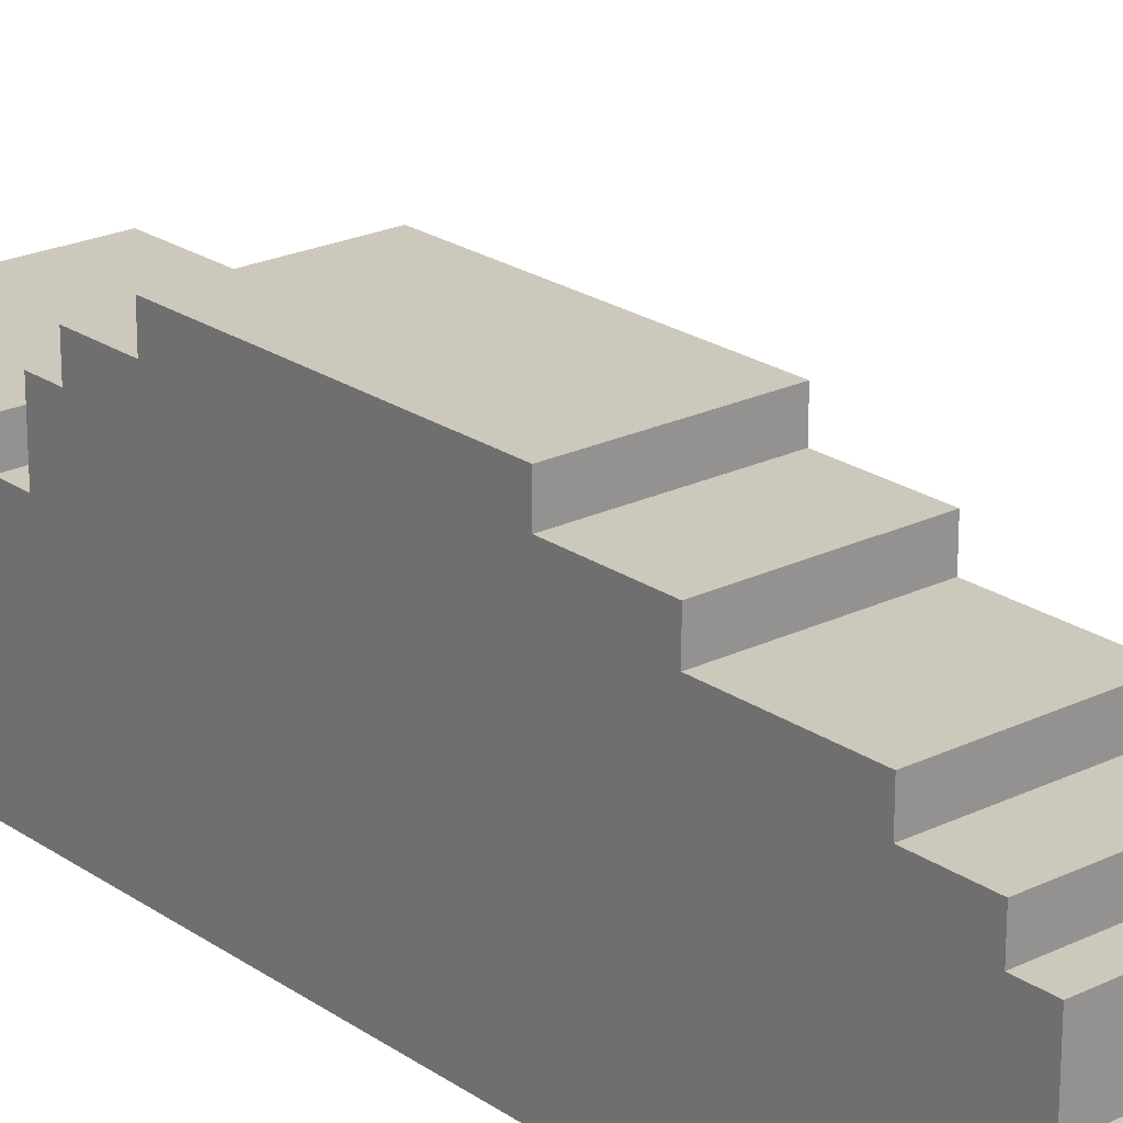
<metadata>
{"format":"obj","ext":"obj","renderer":"f3d","projection":"perspective","resolution":1024,"background":"white","views":[{"elev":22.2,"azim":139.8,"up":"+Y"}]}
</metadata>
<code>
o
v -2.5 1 0.9
v -2.5 1 0.7
v -2.5 1 0.2
v -2.5 1 -0.9
v -2.5 1.1 0.1
v -2.5 1.1 -0.3
v -2.5 1.2 0.9
v -2.5 1.2 0.7
v -2.5 1.2 0.2
v -2.5 1.2 0.1
v -2.5 1.2 -0.3
v -2.5 1.2 -0.9
v -2.4 1 1.1
v -2.4 1 0.9
v -2.4 1 -0.9
v -2.4 1 -1.1
v -2.4 1.2 0.9
v -2.4 1.2 0.8
v -2.4 1.2 -0.8
v -2.4 1.2 -0.9
v -2.4 1.2 -1.1
v -2.4 1.3 1.1
v -2.4 1.3 0.8
v -2.4 1.3 -0.8
v -2.4 1.3 -1.1
v -2.3 1 2.1
v -2.3 1 1.6
v -2.3 1 1.3
v -2.3 1 1.1
v -2.3 1 -1.1
v -2.3 1 -1.2
v -2.3 1.1 1.7
v -2.3 1.1 1.6
v -2.3 1.1 1.3
v -2.3 1.1 1.2
v -2.3 1.2 2.1
v -2.3 1.2 1.8
v -2.3 1.2 1.7
v -2.3 1.2 1.6
v -2.3 1.2 -1.1
v -2.3 1.3 2.1
v -2.3 1.3 1.8
v -2.3 1.3 1.6
v -2.3 1.3 1.4
v -2.3 1.3 1.1
v -2.3 1.3 0.9
v -2.3 1.3 -0.9
v -2.3 1.3 -1.1
v -2.3 1.4 1.3
v -2.3 1.4 1.2
v -2.3 1.4 1.1
v -2.3 1.4 0.9
v -2.3 1.4 -0.9
v -2.3 1.4 -1.1
v -2.3 1.5 1.4
v -2.3 1.5 1.3
v -2.3 1.5 1.1
v -2.3 1.5 -1.1
v -2.3 1.5 -1.2
v -2.2 1.2 0.8
v -2.2 1.2 0.5
v -2.2 1.2 0.2
v -2.2 1.2 -0.3
v -2.2 1.2 -0.4
v -2.2 1.2 -0.6
v -2.2 1.2 -0.8
v -2.2 1.3 0.8
v -2.2 1.3 0.5
v -2.2 1.3 0.2
v -2.2 1.3 -0.3
v -2.2 1.3 -0.6
v -2.2 1.3 -0.8
v -2 1 2.3
v -2 1 2.1
v -2 1.2 2.3
v -2 1.2 2.1
v -2 1.2 1.8
v -2 1.2 1.6
v -2 1.3 2
v -2 1.3 1.9
v -2 1.3 1.8
v -2 1.3 1.6
v -2 1.3 1.4
v -2 1.3 0.9
v -2 1.3 -0.7
v -2 1.3 -0.9
v -2 1.4 2
v -2 1.4 1.9
v -2 1.4 1.6
v -2 1.4 1.5
v -2 1.4 1.1
v -2 1.4 0.9
v -2 1.4 0.4
v -2 1.4 -0.5
v -2 1.4 -0.9
v -2 1.4 -1.1
v -2 1.5 1.4
v -2 1.5 1.3
v -2 1.5 1.2
v -2 1.5 1.1
v -2 1.5 -0.5
v -2 1.5 -1.1
v -2 1.6 2
v -2 1.6 1.8
v -2 1.6 1.5
v -2 1.6 1.4
v -2 1.6 1.2
v -2 1.6 0.4
v -2 1.7 1.8
v -2 1.7 1.4
v -2 1.7 1.3
v -1.9 1.4 0.4
v -1.9 1.4 0.1
v -1.9 1.5 0.4
v -1.9 1.5 0.1
v -1.8 1.4 0.1
v -1.8 1.4 0
v -1.8 1.4 -0.5
v -1.8 1.5 1.3
v -1.8 1.5 1.2
v -1.8 1.5 0.4
v -1.8 1.5 0.1
v -1.8 1.5 0
v -1.8 1.5 -0.5
v -1.8 1.5 -0.8
v -1.8 1.5 -1.1
v -1.8 1.6 1.3
v -1.8 1.6 1.2
v -1.8 1.6 1.1
v -1.8 1.6 0.4
v -1.8 1.6 -0.8
v -1.8 1.6 -0.9
v -1.8 1.6 -1
v -1.8 1.6 -1.1
v -1.8 1.7 1.3
v -1.8 1.7 1.2
v -1.8 1.7 1.1
v -1.8 1.7 0.8
v -1.8 1.7 0.5
v -1.8 1.7 0.2
v -1.8 1.7 -0.8
v -1.8 1.7 -0.9
v -1.8 1.7 -1
v -1.8 1.8 1.1
v -1.8 1.8 1
v -1.8 1.8 0.8
v -1.8 1.8 0.6
v -1.8 1.8 0.5
v -1.8 1.8 0.2
v -1.8 1.8 0.1
v -1.8 1.8 0
v -1.8 1.8 -0.3
v -1.8 1.8 -0.4
v -1.8 1.8 -0.8
v -1.8 1.9 1
v -1.8 1.9 0.8
v -1.8 1.9 0
v -1.8 1.9 -0.1
v -1.8 1.9 -0.3
v -1.8 1.9 -0.4
v -1.8 2 0.8
v -1.8 2 0.6
v -1.8 2 0.1
v -1.8 2 -0.1
v -2 1.2 2.1
v -2 1.2 2
v -2 1.3 2.1
v -2 1.3 2
v -1.8 1 2.3
v -1.8 1 2.1
v -1.8 1.2 2.3
v -1.8 1.2 2.1
v -1.7 1 2.1
v -1.7 1 1.8
v -1.7 1.1 2
v -1.7 1.1 1.8
v -1.7 1.2 2.1
v -1.7 1.2 2
v -1.6 1 1.8
v -1.6 1 1.7
v -1.6 1.1 1.8
v -1.6 1.1 1.7
v -1.6 1.6 1.8
v -1.6 1.6 1.7
v -1.6 1.7 1.8
v -1.6 1.7 1.7
v -1.5 1.1 2
v -1.5 1.1 1.7
v -1.5 1.4 -1.1
v -1.5 1.4 -1.2
v -1.5 1.5 -1.1
v -1.5 1.5 -1.2
v -1.5 1.6 2
v -1.5 1.6 1.7
v -1.3 1 1.7
v -1.3 1 -1.2
v -1.3 1.2 -1
v -1.3 1.2 -1.1
v -1.3 1.4 -1.1
v -1.3 1.4 -1.2
v -1.3 1.6 1.2
v -1.3 1.6 1.1
v -1.3 1.6 -1
v -1.3 1.6 -1.1
v -1.3 1.7 1.7
v -1.3 1.7 1.2
v -1.3 1.7 -0.8
v -1.3 1.7 -1
v -1.3 1.8 1.1
v -1.3 1.8 1
v -1.3 1.8 -0.4
v -1.3 1.8 -0.8
v -1.3 1.9 1
v -1.3 1.9 0.8
v -1.3 1.9 -0.1
v -1.3 1.9 -0.4
v -1.3 2 0.8
v -1.3 2 -0.1
v -2 1 2.3
v -2 1.2 2.3
v -1.8 1 2.3
v -1.8 1.2 2.3
v -2.3 1 2.1
v -2.3 1.2 2.1
v -2.3 1.3 2.1
v -2.1 1.2 2.1
v -2.1 1.3 2.1
v -2 1 2.1
v -2 1.2 2.1
v -2 1.3 2.1
v -1.8 1 2.1
v -1.8 1.2 2.1
v -1.7 1 2.1
v -1.7 1.2 2.1
v -2 1.2 2
v -2 1.3 2
v -2 1.4 2
v -2 1.6 2
v -1.9 1.4 2
v -1.9 1.6 2
v -1.7 1.1 2
v -1.7 1.2 2
v -1.5 1.1 2
v -1.5 1.6 2
v -2 1.6 1.8
v -2 1.7 1.8
v -1.9 1.6 1.8
v -1.7 1 1.8
v -1.7 1.1 1.8
v -1.6 1 1.8
v -1.6 1.1 1.8
v -1.6 1.6 1.8
v -1.6 1.7 1.8
v -1.6 1 1.7
v -1.6 1.1 1.7
v -1.6 1.6 1.7
v -1.6 1.7 1.7
v -1.5 1.1 1.7
v -1.5 1.6 1.7
v -1.5 1.7 1.7
v -1.3 1 1.7
v -1.3 1.7 1.7
v -2.3 1.2 1.6
v -2.3 1.3 1.6
v -2.2 1.2 1.6
v -2.2 1.3 1.6
v -2 1.2 1.6
v -2 1.3 1.6
v -2.3 1.3 1.4
v -2.3 1.5 1.4
v -2.2 1.3 1.4
v -2.2 1.5 1.4
v -2 1.3 1.4
v -2 1.5 1.4
v -2 1.5 1.2
v -2 1.6 1.2
v -1.8 1.5 1.2
v -1.8 1.6 1.2
v -2.4 1 1.1
v -2.4 1.3 1.1
v -2.3 1 1.1
v -2.3 1.3 1.1
v -1.8 1.6 1.1
v -1.8 1.7 1.1
v -1.8 1.8 1.1
v -1.4 1.7 1.1
v -1.4 1.8 1.1
v -1.3 1.6 1.1
v -1.3 1.8 1.1
v -1.8 1.8 1
v -1.8 1.9 1
v -1.4 1.8 1
v -1.3 1.8 1
v -1.3 1.9 1
v -2.5 1 0.9
v -2.5 1.2 0.9
v -2.4 1 0.9
v -2.4 1.2 0.9
v -1.8 1.9 0.8
v -1.8 2 0.8
v -1.3 1.9 0.8
v -1.3 2 0.8
v -2 1.4 -0.5
v -2 1.5 -0.5
v -1.8 1.4 -0.5
v -1.8 1.5 -0.5
v -2.4 1.2 -0.8
v -2.4 1.3 -0.8
v -2.2 1.2 -0.8
v -2.2 1.3 -0.8
v -2.3 1.3 -0.9
v -2.3 1.4 -0.9
v -2 1.3 -0.9
v -2 1.4 -0.9
v -2.3 1.4 -1.1
v -2.3 1.5 -1.1
v -2 1.4 -1.1
v -2 1.5 -1.1
v -2.3 1.2 1.8
v -2.3 1.3 1.8
v -2 1.2 1.8
v -2 1.3 1.8
v -2 1.5 1.3
v -2 1.7 1.3
v -1.9 1.6 1.3
v -1.9 1.7 1.3
v -1.8 1.5 1.3
v -1.8 1.6 1.3
v -1.8 1.7 1.3
v -1.8 1.6 1.2
v -1.8 1.7 1.2
v -1.3 1.6 1.2
v -1.3 1.7 1.2
v -2.3 1.4 1.1
v -2.3 1.5 1.1
v -2 1.4 1.1
v -2 1.5 1.1
v -2.3 1.3 0.9
v -2.3 1.4 0.9
v -2.2 1.3 0.9
v -2.2 1.4 0.9
v -2.1 1.3 0.9
v -2.1 1.4 0.9
v -2 1.3 0.9
v -2 1.4 0.9
v -2.4 1.2 0.8
v -2.4 1.3 0.8
v -2.2 1.2 0.8
v -2.2 1.3 0.8
v -2 1.4 0.4
v -2 1.6 0.4
v -1.9 1.4 0.4
v -1.9 1.5 0.4
v -1.8 1.5 0.4
v -1.8 1.6 0.4
v -1.9 1.4 0.1
v -1.9 1.5 0.1
v -1.8 1.4 0.1
v -1.8 1.5 0.1
v -1.8 1.9 -0.1
v -1.8 2 -0.1
v -1.7 1.9 -0.1
v -1.3 1.9 -0.1
v -1.3 2 -0.1
v -1.8 1.8 -0.4
v -1.8 1.9 -0.4
v -1.7 1.8 -0.4
v -1.3 1.8 -0.4
v -1.3 1.9 -0.4
v -1.8 1.7 -0.8
v -1.8 1.8 -0.8
v -1.7 1.7 -0.8
v -1.7 1.8 -0.8
v -1.3 1.7 -0.8
v -1.3 1.8 -0.8
v -2.5 1 -0.9
v -2.5 1.2 -0.9
v -2.4 1 -0.9
v -2.4 1.2 -0.9
v -1.8 1.6 -1
v -1.8 1.7 -1
v -1.6 1.6 -1
v -1.3 1.6 -1
v -1.3 1.7 -1
v -2.4 1 -1.1
v -2.4 1.2 -1.1
v -2.4 1.3 -1.1
v -2.3 1 -1.1
v -2.3 1.2 -1.1
v -2.3 1.3 -1.1
v -1.8 1.5 -1.1
v -1.8 1.6 -1.1
v -1.6 1.5 -1.1
v -1.6 1.6 -1.1
v -1.5 1.4 -1.1
v -1.5 1.5 -1.1
v -1.3 1.4 -1.1
v -1.3 1.6 -1.1
v -2.3 1 -1.2
v -2.3 1.5 -1.2
v -1.5 1.4 -1.2
v -1.5 1.5 -1.2
v -1.3 1 -1.2
v -1.3 1.4 -1.2
v -2 1 2.3
v -1.8 1 2.3
v -2.3 1 2.1
v -2 1 2.1
v -1.8 1 2.1
v -1.7 1 2.1
v -1.7 1 1.8
v -1.6 1 1.8
v -1.6 1 1.7
v -1.3 1 1.7
v -2.3 1 1.6
v -2.2 1 1.6
v -2.3 1 1.3
v -2.2 1 1.3
v -2.4 1 1.1
v -2.3 1 1.1
v -2.5 1 0.9
v -2.4 1 0.9
v -2.2 1 0.9
v -2.1 1 0.9
v -2.5 1 0.7
v -2.4 1 0.7
v -2.2 1 0.6
v -2.1 1 0.6
v -2.5 1 0.2
v -2.4 1 0.2
v -2.2 1 0.1
v -2.1 1 0.1
v -2.2 1 -0.2
v -2.1 1 -0.2
v -2.5 1 -0.9
v -2.4 1 -0.9
v -2.4 1 -1.1
v -2.3 1 -1.1
v -2.3 1 -1.2
v -1.3 1 -1.2
v -1.7 1.1 2
v -1.5 1.1 2
v -1.7 1.1 1.8
v -1.6 1.1 1.8
v -1.6 1.1 1.7
v -1.5 1.1 1.7
v -2 1.2 2.3
v -1.8 1.2 2.3
v -2 1.2 2.1
v -1.8 1.2 2.1
v -1.7 1.2 2.1
v -2 1.2 2
v -1.7 1.2 2
v -2.3 1.2 1.8
v -2 1.2 1.8
v -2.3 1.2 1.7
v -2.2 1.2 1.7
v -2.3 1.2 1.6
v -2.2 1.2 1.6
v -2 1.2 1.6
v -2.5 1.2 0.9
v -2.4 1.2 0.9
v -2.4 1.2 0.8
v -2.2 1.2 0.8
v -2.5 1.2 0.7
v -2.4 1.2 0.7
v -2.2 1.2 0.5
v -2.5 1.2 0.2
v -2.4 1.2 0.2
v -2.2 1.2 0.2
v -2.5 1.2 0.1
v -2.4 1.2 0.1
v -2.5 1.2 -0.3
v -2.4 1.2 -0.3
v -2.2 1.2 -0.3
v -2.4 1.2 -0.4
v -2.2 1.2 -0.4
v -2.2 1.2 -0.6
v -2.4 1.2 -0.8
v -2.2 1.2 -0.8
v -2.5 1.2 -0.9
v -2.4 1.2 -0.9
v -2.3 1.3 2.1
v -2.1 1.3 2.1
v -2 1.3 2.1
v -2.1 1.3 2
v -2 1.3 2
v -2 1.3 1.9
v -2.3 1.3 1.8
v -2 1.3 1.8
v -2.3 1.3 1.6
v -2.2 1.3 1.6
v -2 1.3 1.6
v -2.3 1.3 1.4
v -2.2 1.3 1.4
v -2 1.3 1.4
v -2.4 1.3 1.1
v -2.3 1.3 1.1
v -2.3 1.3 0.9
v -2.2 1.3 0.9
v -2.1 1.3 0.9
v -2 1.3 0.9
v -2.4 1.3 0.8
v -2.2 1.3 0.8
v -2.2 1.3 0.5
v -2.1 1.3 0.5
v -2.2 1.3 0.2
v -2.1 1.3 0.2
v -2.2 1.3 -0.3
v -2.1 1.3 -0.3
v -2.2 1.3 -0.6
v -2.1 1.3 -0.6
v -2.1 1.3 -0.7
v -2 1.3 -0.7
v -2.4 1.3 -0.8
v -2.2 1.3 -0.8
v -2.3 1.3 -0.9
v -2 1.3 -0.9
v -2.4 1.3 -1.1
v -2.3 1.3 -1.1
v -2.3 1.4 1.1
v -2 1.4 1.1
v -2.2 1.4 1
v -2.1 1.4 1
v -2.3 1.4 0.9
v -2.2 1.4 0.9
v -2.1 1.4 0.9
v -2 1.4 0.9
v -2 1.4 0.4
v -1.9 1.4 0.4
v -1.9 1.4 0.1
v -1.8 1.4 0.1
v -1.8 1.4 0
v -2 1.4 -0.5
v -1.8 1.4 -0.5
v -2.3 1.4 -0.9
v -2 1.4 -0.9
v -2.3 1.4 -1.1
v -2 1.4 -1.1
v -1.5 1.4 -1.1
v -1.3 1.4 -1.1
v -1.5 1.4 -1.2
v -1.3 1.4 -1.2
v -2.3 1.5 1.4
v -2.2 1.5 1.4
v -2 1.5 1.4
v -2.3 1.5 1.3
v -2.2 1.5 1.3
v -2 1.5 1.3
v -1.8 1.5 1.3
v -2 1.5 1.2
v -1.8 1.5 1.2
v -2.3 1.5 1.1
v -2 1.5 1.1
v -1.9 1.5 0.4
v -1.8 1.5 0.4
v -1.9 1.5 0.1
v -1.8 1.5 0.1
v -2 1.5 -0.5
v -1.8 1.5 -0.5
v -1.8 1.5 -0.8
v -2.3 1.5 -1.1
v -2 1.5 -1.1
v -1.8 1.5 -1.1
v -1.6 1.5 -1.1
v -1.5 1.5 -1.1
v -2.3 1.5 -1.2
v -1.5 1.5 -1.2
v -2 1.6 2
v -1.9 1.6 2
v -1.5 1.6 2
v -2 1.6 1.8
v -1.9 1.6 1.8
v -1.6 1.6 1.8
v -1.6 1.6 1.7
v -1.5 1.6 1.7
v -2 1.6 1.2
v -1.8 1.6 1.2
v -1.3 1.6 1.2
v -1.8 1.6 1.1
v -1.3 1.6 1.1
v -2 1.6 0.4
v -1.8 1.6 0.4
v -1.8 1.6 -1
v -1.6 1.6 -1
v -1.3 1.6 -1
v -1.8 1.6 -1.1
v -1.6 1.6 -1.1
v -1.3 1.6 -1.1
v -2 1.7 1.8
v -1.6 1.7 1.8
v -1.6 1.7 1.7
v -1.5 1.7 1.7
v -1.3 1.7 1.7
v -2 1.7 1.4
v -1.9 1.7 1.4
v -1.6 1.7 1.4
v -1.5 1.7 1.4
v -2 1.7 1.3
v -1.9 1.7 1.3
v -1.8 1.7 1.3
v -1.6 1.7 1.3
v -1.8 1.7 1.2
v -1.3 1.7 1.2
v -1.8 1.7 -0.8
v -1.7 1.7 -0.8
v -1.3 1.7 -0.8
v -1.8 1.7 -0.9
v -1.7 1.7 -0.9
v -1.8 1.7 -1
v -1.3 1.7 -1
v -1.8 1.8 1.1
v -1.4 1.8 1.1
v -1.3 1.8 1.1
v -1.8 1.8 1
v -1.4 1.8 1
v -1.3 1.8 1
v -1.8 1.8 -0.4
v -1.7 1.8 -0.4
v -1.3 1.8 -0.4
v -1.8 1.8 -0.8
v -1.7 1.8 -0.8
v -1.3 1.8 -0.8
v -1.8 1.9 1
v -1.3 1.9 1
v -1.8 1.9 0.8
v -1.3 1.9 0.8
v -1.8 1.9 -0.1
v -1.7 1.9 -0.1
v -1.3 1.9 -0.1
v -1.8 1.9 -0.3
v -1.7 1.9 -0.3
v -1.8 1.9 -0.4
v -1.3 1.9 -0.4
v -1.8 2 0.8
v -1.3 2 0.8
v -1.8 2 0.6
v -1.7 2 0.6
v -1.8 2 0.1
v -1.7 2 0.1
v -1.8 2 -0.1
v -1.3 2 -0.1
f 5 4 3
f 6 4 5
f 7 2 1
f 8 3 2
f 8 2 7
f 9 5 3
f 9 3 8
f 10 6 5
f 10 5 9
f 11 4 6
f 11 6 10
f 12 4 11
f 17 14 13
f 20 16 15
f 21 16 20
f 22 18 17
f 22 17 13
f 23 18 22
f 24 21 20
f 24 20 19
f 25 21 24
f 32 27 26
f 33 28 27
f 33 27 32
f 34 29 28
f 34 28 33
f 35 29 34
f 36 32 26
f 37 32 36
f 38 33 32
f 38 32 37
f 38 34 33
f 38 35 34
f 39 35 38
f 40 31 30
f 41 37 36
f 42 37 41
f 43 35 39
f 44 35 43
f 45 29 35
f 48 31 40
f 49 35 44
f 50 46 45
f 50 35 49
f 50 45 35
f 51 46 50
f 52 46 51
f 53 48 47
f 54 31 48
f 54 48 53
f 55 49 44
f 56 51 50
f 56 49 55
f 56 50 49
f 57 51 56
f 58 31 54
f 59 31 58
f 67 61 60
f 68 62 61
f 68 61 67
f 69 63 62
f 69 62 68
f 70 64 63
f 70 63 69
f 70 65 64
f 71 66 65
f 71 65 70
f 72 66 71
f 75 74 73
f 76 74 75
f 81 78 77
f 82 78 81
f 87 80 79
f 88 81 80
f 88 80 87
f 88 82 81
f 89 83 82
f 89 82 88
f 90 83 89
f 92 86 85
f 92 85 84
f 93 86 92
f 94 86 93
f 95 86 94
f 97 83 90
f 100 92 91
f 100 93 92
f 101 96 95
f 101 95 94
f 102 96 101
f 103 90 89
f 103 88 87
f 103 89 88
f 104 90 103
f 105 98 97
f 105 90 104
f 105 97 90
f 106 98 105
f 107 100 99
f 108 93 100
f 108 100 107
f 109 105 104
f 109 106 105
f 110 98 106
f 110 106 109
f 111 98 110
f 114 113 112
f 115 113 114
f 122 117 116
f 123 118 117
f 123 117 122
f 124 118 123
f 127 120 119
f 128 120 127
f 130 122 121
f 131 126 125
f 131 123 122
f 131 124 123
f 131 125 124
f 132 126 131
f 133 126 132
f 134 126 133
f 135 128 127
f 136 128 135
f 137 130 129
f 138 130 137
f 139 130 138
f 140 122 130
f 140 130 139
f 141 131 122
f 141 132 131
f 142 133 132
f 142 132 141
f 143 133 142
f 144 138 137
f 145 138 144
f 146 139 138
f 146 138 145
f 147 139 146
f 148 140 139
f 148 139 147
f 149 122 140
f 149 140 148
f 150 141 122
f 150 122 149
f 151 141 150
f 152 141 151
f 153 141 152
f 154 141 153
f 155 147 146
f 155 146 145
f 156 147 155
f 157 152 151
f 157 151 150
f 158 152 157
f 159 153 152
f 159 152 158
f 160 153 159
f 161 147 156
f 162 148 147
f 162 147 161
f 162 149 148
f 162 150 149
f 163 158 157
f 163 150 162
f 163 157 150
f 164 158 163
f 165 166 167
f 167 166 168
f 169 170 171
f 171 170 172
f 173 174 175
f 175 174 176
f 173 175 177
f 177 175 178
f 179 180 181
f 181 180 182
f 183 184 185
f 185 184 186
f 189 190 191
f 191 190 192
f 187 188 193
f 193 188 194
f 195 196 197
f 197 196 198
f 197 198 199
f 198 196 199
f 199 196 200
f 195 197 201
f 201 197 202
f 197 199 203
f 202 197 203
f 203 199 204
f 195 201 205
f 205 201 206
f 202 203 207
f 207 203 208
f 202 207 209
f 209 207 210
f 210 207 211
f 211 207 212
f 210 211 213
f 213 211 214
f 214 211 215
f 215 211 216
f 214 215 217
f 217 215 218
f 221 220 219
f 222 220 221
f 226 224 223
f 226 225 224
f 227 225 226
f 228 226 223
f 228 227 226
f 229 227 228
f 230 227 229
f 233 232 231
f 234 232 233
f 239 236 235
f 239 238 237
f 239 237 236
f 240 238 239
f 242 239 235
f 242 240 239
f 243 242 241
f 244 240 242
f 244 242 243
f 247 246 245
f 250 249 248
f 251 249 250
f 252 246 247
f 253 246 252
f 258 255 254
f 259 257 256
f 260 257 259
f 261 258 254
f 261 259 258
f 261 260 259
f 262 260 261
f 265 264 263
f 266 264 265
f 267 266 265
f 268 266 267
f 271 270 269
f 272 270 271
f 273 272 271
f 274 272 273
f 277 276 275
f 278 276 277
f 281 280 279
f 282 280 281
f 286 284 283
f 286 285 284
f 287 285 286
f 288 286 283
f 288 287 286
f 289 287 288
f 292 291 290
f 293 291 292
f 294 291 293
f 297 296 295
f 298 296 297
f 301 300 299
f 302 300 301
f 305 304 303
f 306 304 305
f 309 308 307
f 310 308 309
f 313 312 311
f 314 312 313
f 317 316 315
f 318 316 317
f 319 320 321
f 321 320 322
f 323 324 325
f 325 324 326
f 323 325 327
f 325 326 328
f 327 325 328
f 328 326 329
f 330 331 332
f 332 331 333
f 334 335 336
f 336 335 337
f 338 339 340
f 340 339 341
f 340 341 342
f 342 341 343
f 342 343 344
f 344 343 345
f 346 347 348
f 348 347 349
f 350 351 352
f 352 351 353
f 353 351 354
f 354 351 355
f 356 357 358
f 358 357 359
f 360 361 362
f 362 361 363
f 363 361 364
f 365 366 367
f 367 366 368
f 368 366 369
f 370 371 372
f 372 371 373
f 372 373 374
f 374 373 375
f 376 377 378
f 378 377 379
f 380 381 382
f 382 381 383
f 383 381 384
f 385 386 388
f 386 387 389
f 388 386 389
f 389 387 390
f 391 392 393
f 393 392 394
f 393 394 396
f 395 396 397
f 396 394 398
f 397 396 398
f 399 400 401
f 401 400 402
f 399 401 403
f 403 401 404
f 408 406 405
f 409 406 408
f 411 408 407
f 411 410 409
f 411 409 408
f 413 412 411
f 415 411 407
f 415 414 413
f 415 413 411
f 416 414 415
f 417 416 415
f 418 414 416
f 418 416 417
f 420 418 417
f 422 420 419
f 423 414 418
f 423 418 420
f 423 420 422
f 424 414 423
f 425 422 421
f 425 423 422
f 426 423 425
f 427 424 423
f 427 423 426
f 428 414 424
f 428 424 427
f 429 426 425
f 430 427 426
f 430 426 429
f 430 428 427
f 431 430 429
f 431 428 430
f 432 414 428
f 432 428 431
f 433 431 429
f 433 432 431
f 434 414 432
f 434 432 433
f 435 433 429
f 435 434 433
f 436 434 435
f 437 434 436
f 438 434 437
f 439 434 438
f 440 414 434
f 440 434 439
f 443 442 441
f 444 442 443
f 445 442 444
f 446 442 445
f 447 448 449
f 449 448 450
f 449 450 452
f 450 451 452
f 452 451 453
f 454 455 456
f 456 455 457
f 456 457 458
f 457 455 459
f 458 457 459
f 459 455 460
f 461 462 463
f 461 463 465
f 463 464 465
f 465 464 466
f 466 464 467
f 465 466 468
f 466 467 469
f 468 466 469
f 469 467 470
f 468 469 471
f 469 470 472
f 471 469 472
f 471 472 473
f 472 470 474
f 473 472 474
f 474 470 475
f 473 474 476
f 474 475 476
f 476 475 477
f 476 477 478
f 473 476 479
f 476 478 479
f 479 478 480
f 473 479 481
f 481 479 482
f 483 484 486
f 484 485 486
f 486 485 487
f 486 487 488
f 483 486 489
f 486 488 489
f 489 488 490
f 491 492 494
f 492 493 495
f 494 492 495
f 495 493 496
f 497 498 499
f 497 499 503
f 499 500 503
f 500 501 504
f 503 500 504
f 504 501 505
f 501 502 506
f 505 501 506
f 505 506 507
f 506 502 508
f 507 506 508
f 507 508 509
f 508 502 510
f 509 508 510
f 509 510 511
f 510 502 512
f 511 510 512
f 511 512 513
f 512 502 513
f 513 502 514
f 511 513 516
f 513 514 516
f 515 516 517
f 516 514 518
f 517 516 518
f 515 517 519
f 519 517 520
f 521 522 523
f 523 522 524
f 521 523 525
f 523 524 526
f 525 523 526
f 524 522 527
f 526 524 527
f 527 522 528
f 529 530 531
f 531 532 533
f 529 531 534
f 531 533 534
f 534 533 535
f 536 537 538
f 538 537 539
f 540 541 542
f 542 541 543
f 544 545 547
f 545 546 548
f 547 545 548
f 548 546 549
f 547 548 551
f 549 550 551
f 548 549 551
f 551 550 552
f 547 551 553
f 553 551 554
f 555 556 557
f 557 556 558
f 559 560 561
f 559 561 563
f 563 561 564
f 563 564 567
f 565 566 567
f 564 565 567
f 562 563 567
f 567 566 568
f 569 570 572
f 570 571 573
f 572 570 573
f 573 571 574
f 574 571 575
f 575 571 576
f 577 578 580
f 578 579 580
f 580 579 581
f 577 580 582
f 582 580 583
f 584 585 587
f 585 586 588
f 587 585 588
f 588 586 589
f 590 591 592
f 590 592 595
f 592 593 595
f 595 593 596
f 596 593 597
f 593 594 598
f 597 593 598
f 595 596 599
f 596 597 600
f 599 596 600
f 600 597 601
f 597 598 602
f 601 597 602
f 601 602 603
f 598 594 604
f 603 602 604
f 602 598 604
f 605 606 608
f 606 607 609
f 608 606 609
f 608 609 610
f 609 607 611
f 610 609 611
f 612 613 615
f 613 614 616
f 615 613 616
f 616 614 617
f 618 619 621
f 619 620 622
f 621 619 622
f 622 620 623
f 624 625 626
f 626 625 627
f 628 629 631
f 629 630 632
f 631 629 632
f 631 632 633
f 632 630 634
f 633 632 634
f 635 636 637
f 637 636 638
f 637 638 639
f 638 636 640
f 639 638 640
f 639 640 641
f 640 636 642
f 641 640 642

</code>
